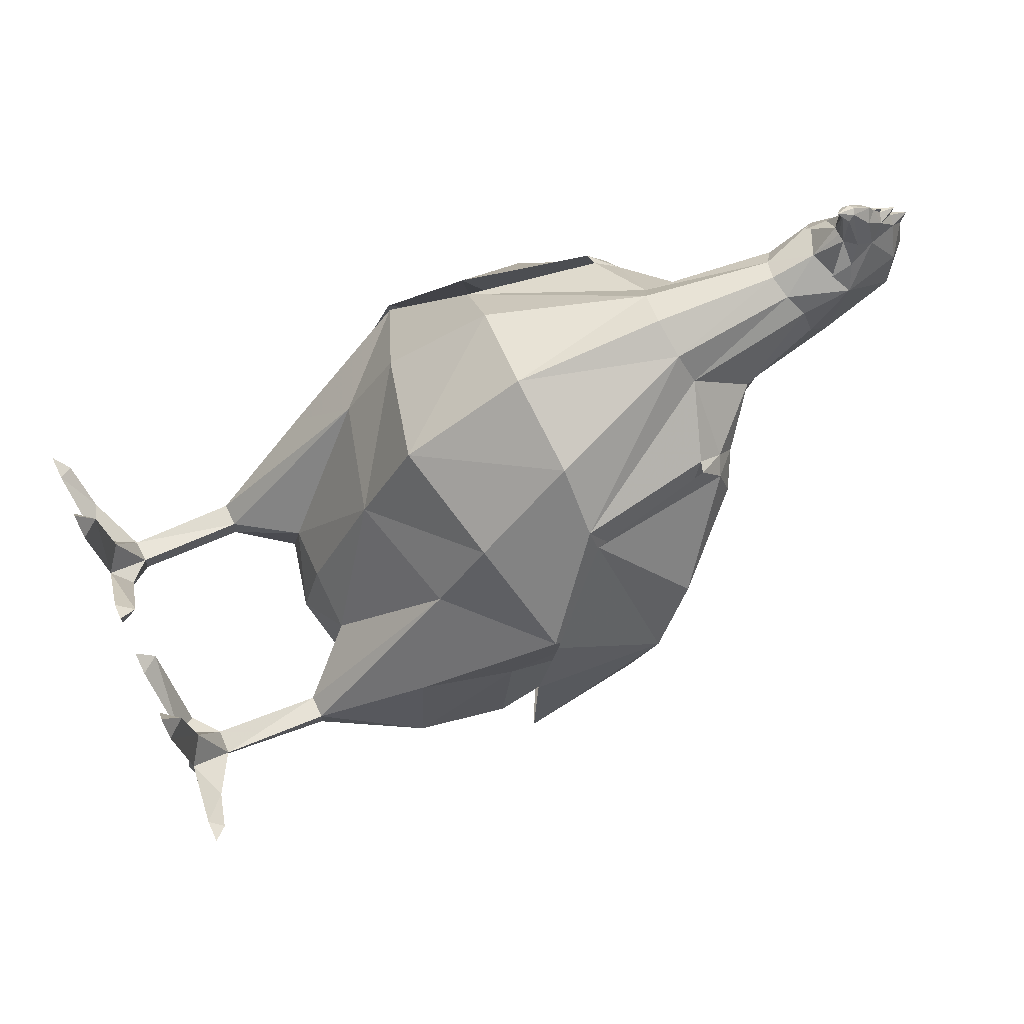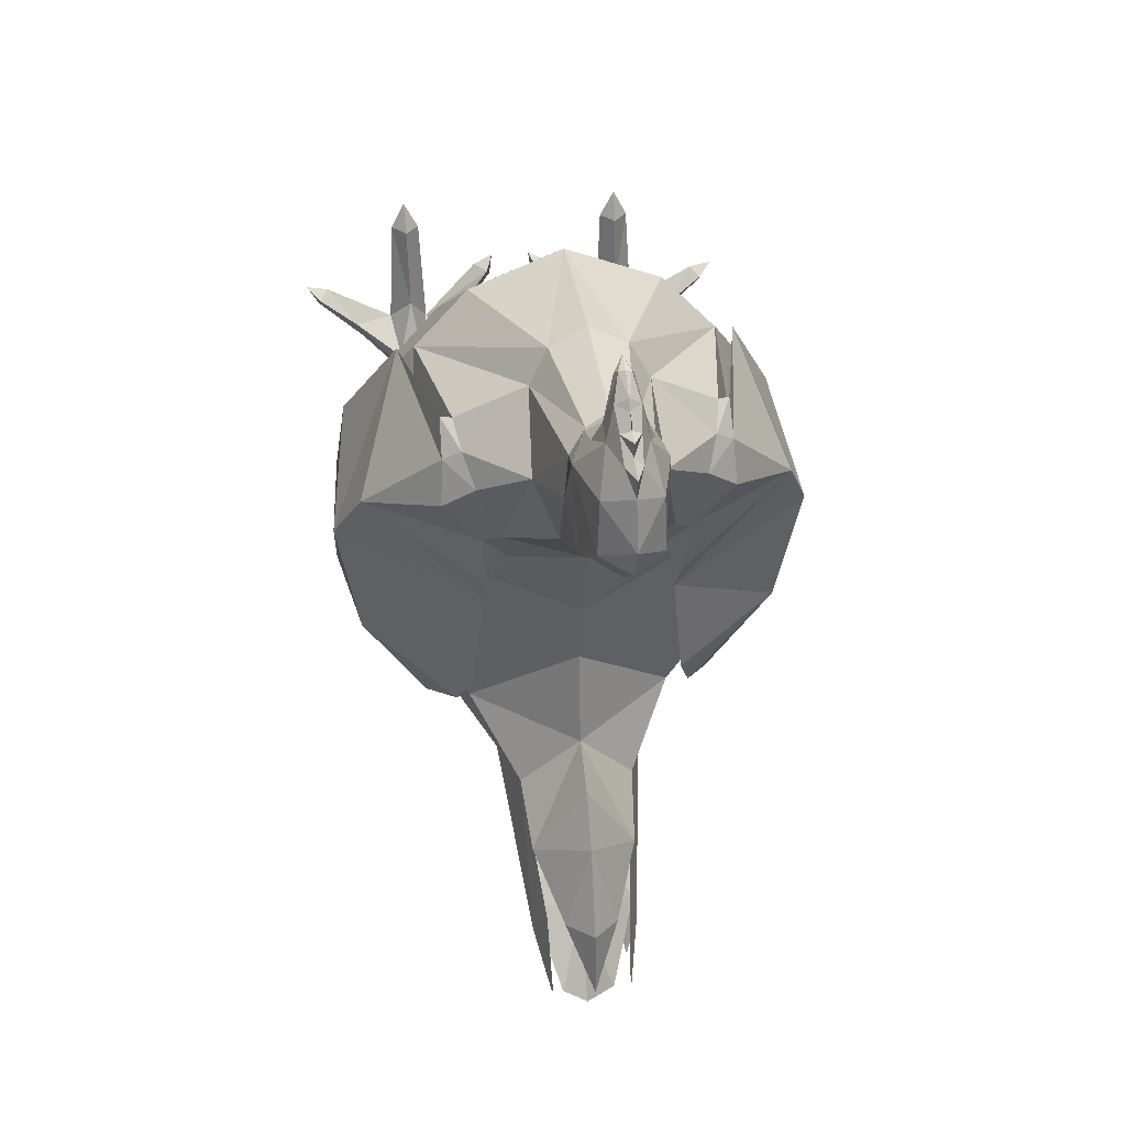
<metadata>
{"format":"obj","ext":"obj","renderer":"f3d","projection":"perspective","resolution":1024,"background":"white","views":[{"elev":69.6,"azim":64.9,"up":"+Z"},{"elev":33.6,"azim":172.1,"up":"+Z"}]}
</metadata>
<code>
v  -0 36.1 17.84
v  -0 35.28 18.49
v  0.2459 35.13 18.41
v  0.5022 35.88 17.47
v  0.8002 35.32 16.5
v  0.3628 34.87 18.22
v  -0 34.44 18.64
v  1.179 37.25 14.38
v  -0 38.12 14.9
v  0.3509 37.43 15.82
v  0.8137 36.09 16.08
v  1.173 34.97 15.57
v  1.254 37.24 12.1
v  -0 38.49 12.87
v  -0 34.74 18.21
v  -0 34.85 16.45
v  0.366 34.87 16.42
v  -0 36.36 17.45
v  0.4035 36.64 16.71
v  1.876 33.11 12
v  -0 37.72 11.45
v  1.26 34.01 15.39
v  1.26 34.01 15.39
v  0.366 34.87 16.42
v  -0 36.78 16.9
v  -0 36.8 17.24
v  -0 37.37 16.18
v  -0 38.28 15.73
v  -0 37.48 16.8
v  7.117 23.51 5.16
v  8.53 21.59 3.71
v  2.548 9.255 2.208
v  3.346 9.082 -1.133
v  -0 11.8 -6.776
v  3.694 12.92 -5.928
v  3.274 15.45 -8.422
v  -0 14.04 -9.427
v  -0 24.32 -1.663
v  7.797 20.67 -1.259
v  7.906 10.91 -0.8365
v  7.344 11.38 3.707
v  6.268 10.56 -3.564
v  7.906 10.91 -0.8365
v  7.344 11.38 3.707
v  6.268 10.56 -3.564
v  2.548 9.255 2.208
v  2.548 9.255 2.208
v  3.346 9.082 -1.133
v  -0 23.93 -9.457
v  4.685 0.859 -1.46
v  4.37 0.2576 -1.356
v  5.093 0.2576 -1.491
v  5.093 0.2576 -1.491
v  5.791 0.09007 7.478
v  5.144 0.8778 7.454
v  4.504 0.09007 7.454
v  5.791 0.09007 7.478
v  4.504 0.09007 7.454
v  9.096 0.09001 4.312
v  9.501 0.6658 3.984
v  9.571 0.09001 3.593
v  9.096 0.09001 4.312
v  9.571 0.09001 3.593
v  1.227 0.8577 5.156
v  1.799 0.09005 5.202
v  1.036 0.09005 4.662
v  1.799 0.09005 5.202
v  1.036 0.09005 4.662
v  10.1 0.09002 4.504
v  10.1 0.09002 4.504
v  5.172 0.08998 8.672
v  5.172 0.08998 8.672
v  0.9125 0.09001 5.656
v  0.9125 0.09001 5.656
v  4.522 0.08975 -2.258
v  4.37 0.2576 -1.356
v  4.522 0.08975 -2.258
v  -0 25.7 -11.62
v  2.294 26.04 -10.79
v  -0 26.85 -7.139
v  1.175 28.57 -13.16
v  0 27.94 -13.67
v  0 29.81 -16.16
v  0 29.69 -13.07
v  0 28.31 -9.252
v  2.372 26.55 -15.05
v  1.891 27.63 -13.54
v  0.2336 23.83 -16.46
v  1.547 24.78 -14.88
v  1.795 28.83 -16.94
v  1.849 27.1 -16.53
v  0.7759 26.43 -16.72
v  -0 21.79 -11.28
v  0 25.12 -15.18
v  2.294 25.91 -14.21
v  1.175 27.77 -17.85
v  0 27.51 -18.9
v  -0 23.93 -9.457
v  3.233 25.9 4.856
v  3.559 26.88 6.437
v  3.233 25.9 4.856
v  5.968 27.18 8.397
v  5.968 27.18 8.397
v  5.823 25.78 11.6
v  3.233 25.9 4.856
v  5.968 27.18 8.397
v  3.233 25.9 4.856
v  3.559 26.88 6.437
v  4.346 26.6 6.185
v  5.978 27.24 8.346
v  5.864 26.75 10.21
v  5.823 25.78 11.6
v  7.053 20.12 11.68
v  9.028 23.84 6.697
v  9.263 17.23 7.447
v  10.14 21.96 4.166
v  9.65 16.11 4.01
v  4.103 25.54 3.272
v  4.062 24.48 1.79
v  9.135 21.25 -1.253
v  4.614 23.67 -3.089
v  6.39 20.24 -5.705
v  5.174 22.52 -4.672
v  9.869 15.83 -1.15
v  7.248 17.15 -5.179
v  5.823 25.78 11.6
v  5.968 27.18 8.397
v  7.053 20.12 11.68
v  9.263 17.23 7.447
v  9.65 16.11 4.01
v  3.233 25.9 4.856
v  4.103 25.54 3.272
v  4.062 24.48 1.79
v  4.614 23.67 -3.089
v  7.734 20.53 -1.253
v  5.174 22.52 -4.672
v  6.39 20.24 -5.705
v  7.248 17.15 -5.179
v  9.869 15.83 -1.15
v  2.342 26.55 -15.05
v  1.861 27.63 -13.54
v  1.517 24.78 -14.88
v  0.2041 23.83 -16.46
v  -0 17.75 -11.57
v  1.766 28.83 -16.94
v  1.819 27.1 -16.53
v  0.7465 26.43 -16.72
v  2.265 25.91 -14.21
v  0 25.13 -15.16
v  -0 21.79 -11.28
v  1.145 27.77 -17.85
v  0 27.51 -18.9
v  -0 36.1 17.84
v  -0.5022 35.88 17.47
v  -0.2459 35.13 18.41
v  -0 35.28 18.49
v  -0.8002 35.32 16.5
v  -0.3628 34.87 18.22
v  -0 34.44 18.64
v  -1.179 37.25 14.38
v  -0.8137 36.09 16.08
v  -0.3509 37.43 15.82
v  -0 38.12 14.9
v  -1.173 34.97 15.57
v  -1.254 37.24 12.1
v  -0 38.49 12.87
v  -0 34.74 18.21
v  -0.366 34.87 16.42
v  -0 34.85 16.45
v  -0 36.36 17.45
v  -0.4035 36.64 16.71
v  -1.876 33.11 12
v  -0 37.72 11.45
v  -1.26 34.01 15.39
v  -0.366 34.87 16.42
v  -1.26 34.01 15.39
v  -0 36.78 16.9
v  -0 37.37 16.18
v  -0 38.28 15.73
v  -0 37.48 16.8
v  -7.117 23.51 5.16
v  -8.53 21.59 3.71
v  -2.548 9.255 2.208
v  -3.346 9.082 -1.133
v  -0 11.8 -6.776
v  -3.694 12.92 -5.928
v  -3.274 15.45 -8.422
v  -0 14.04 -9.427
v  -0 24.32 -1.663
v  -7.797 20.67 -1.259
v  -8.577 14.8 -1.09
v  -7.906 10.91 -0.8365
v  -7.344 11.38 3.707
v  -6.268 10.56 -3.564
v  -7.906 10.91 -0.8365
v  -7.344 11.38 3.707
v  -6.268 10.56 -3.564
v  -2.548 9.255 2.208
v  -2.548 9.255 2.208
v  -3.346 9.082 -1.133
v  -0 23.93 -9.457
v  -4.685 0.859 -1.46
v  -5.093 0.2576 -1.491
v  -4.37 0.2576 -1.356
v  -5.093 0.2576 -1.491
v  -5.791 0.09007 7.478
v  -5.144 0.8778 7.454
v  -4.504 0.09007 7.454
v  -5.791 0.09007 7.478
v  -4.504 0.09007 7.454
v  -9.501 0.6658 3.984
v  -9.096 0.09001 4.312
v  -9.571 0.09001 3.593
v  -9.096 0.09001 4.312
v  -9.571 0.09001 3.593
v  -1.799 0.09005 5.202
v  -1.227 0.8577 5.156
v  -1.036 0.09005 4.662
v  -1.799 0.09005 5.202
v  -1.036 0.09005 4.662
v  -10.1 0.09002 4.504
v  -10.1 0.09002 4.504
v  -5.172 0.08998 8.672
v  -5.172 0.08998 8.672
v  -0.9125 0.09001 5.656
v  -0.9125 0.09001 5.656
v  -4.37 0.2576 -1.356
v  -4.522 0.08975 -2.258
v  -4.522 0.08975 -2.258
v  -2.294 26.04 -10.79
v  -0 25.7 -11.62
v  -0 26.85 -7.139
v  -1.175 28.57 -13.16
v  0 29.81 -16.16
v  0 27.94 -13.67
v  0 29.69 -13.07
v  0 28.31 -9.252
v  -2.372 26.55 -15.05
v  -1.891 27.63 -13.54
v  -0.2336 23.83 -16.46
v  -1.547 24.78 -14.88
v  -1.795 28.83 -16.94
v  -1.849 27.1 -16.53
v  -0.7759 26.43 -16.72
v  -2.294 25.91 -14.21
v  0 25.12 -15.18
v  -0 21.79 -11.28
v  -1.175 27.77 -17.85
v  0 27.51 -18.9
v  -0 23.93 -9.457
v  -3.233 25.9 4.856
v  -3.233 25.9 4.856
v  -3.559 26.88 6.437
v  -5.823 25.78 11.6
v  -5.968 27.18 8.397
v  -5.968 27.18 8.397
v  -5.968 27.18 8.397
v  -3.233 25.9 4.856
v  -3.233 25.9 4.856
v  -4.346 26.6 6.185
v  -3.559 26.88 6.437
v  -5.978 27.24 8.346
v  -5.864 26.75 10.21
v  -5.823 25.78 11.6
v  -9.028 23.84 6.697
v  -7.053 20.12 11.68
v  -10.14 21.96 4.166
v  -9.263 17.23 7.447
v  -9.65 16.11 4.01
v  -4.103 25.54 3.272
v  -4.062 24.48 1.79
v  -4.614 23.67 -3.089
v  -9.135 21.25 -1.253
v  -5.174 22.52 -4.672
v  -6.39 20.24 -5.705
v  -7.248 17.15 -5.179
v  -9.869 15.83 -1.15
v  -5.823 25.78 11.6
v  -7.053 20.12 11.68
v  -7.247 23.53 5.165
v  -5.968 27.18 8.397
v  -9.263 17.23 7.447
v  -8.66 21.61 3.715
v  -9.65 16.11 4.01
v  -3.233 25.9 4.856
v  -4.103 25.54 3.272
v  -4.062 24.48 1.79
v  -7.734 20.53 -1.253
v  -4.614 23.67 -3.089
v  -6.39 20.24 -5.705
v  -5.174 22.52 -4.672
v  -9.869 15.83 -1.15
v  -7.248 17.15 -5.179
v  -2.342 26.55 -15.05
v  -1.861 27.63 -13.54
v  -0 17.75 -11.57
v  -0.2041 23.83 -16.46
v  -1.517 24.78 -14.88
v  -1.766 28.83 -16.94
v  -1.819 27.1 -16.53
v  -0.7465 26.43 -16.72
v  -2.265 25.91 -14.21
v  -0 21.79 -11.28
v  0 25.13 -15.16
v  -1.145 27.77 -17.85
v  0 27.51 -18.9
v  1.823 34.7 14.47
v  1.651 32.68 13.62
v  1.496 34.29 10.37
v  -0 35.61 9.973
v  1.823 34.7 14.47
v  -0 33.74 15.39
v  -0 31.84 14.86
v  0.9361 32.11 14.4
v  2.642 29.67 10.82
v  2.413 26.93 13.4
v  1.728 30.8 8.703
v  1.595 26.46 14.74
v  -0 26.24 15.48
v  -0 31.41 8.084
v  5.093 27.06 10.69
v  4.654 27.94 9.405
v  -0 19.57 15.5
v  4.033 19.87 14.06
v  6.318 20.05 11.7
v  -0 26.93 5.144
v  5.336 25.93 11.62
v  4.881 27.34 9.575
v  9.039 17.2 7.442
v  -0 14.33 12.6
v  4.98 15.62 11.07
v  -0 11.98 8.528
v  5.07 13.37 7.84
v  0 9.179 3.036
v  0 8.305 -0.3158
v  -0 16.7 -10.73
v  1.717 17.2 -10.31
v  4.478 20.96 -5.686
v  -0 24.84 -5.862
v  8.47 15.32 4.09
v  8.577 14.8 -1.09
v  6.769 16.19 -5.066
v  5.814 6.708 0.9189
v  5.735 6.657 -0.1613
v  4.837 6.651 -0.302
v  5.07 13.37 7.84
v  4.8 6.709 0.8555
v  4.837 6.651 -0.302
v  3.276 20.89 -8.848
v  1.717 17.2 -10.31
v  2.528 23.65 -8.72
v  3.276 20.89 -8.848
v  6.041 0.4222 2.814
v  4.286 0.4222 2.715
v  4.445 0.6976 0.1664
v  5.553 0.6976 -0.24
v  7.427 0.4222 1.758
v  5.417 1.826 0.2975
v  4.704 2.097 0.425
v  4.837 6.651 -0.302
v  5.735 6.657 -0.1613
v  4.657 2.126 1.501
v  4.8 6.709 0.8555
v  5.705 2.088 1.383
v  5.814 6.708 0.9189
v  5.735 6.657 -0.1613
v  5.417 1.826 0.2975
v  5.417 1.826 0.2975
v  4.704 2.097 0.425
v  5.553 0.6976 -0.24
v  6.041 0.4222 2.814
v  7.764 1.059 2.754
v  5.705 2.088 1.383
v  7.427 0.4222 1.758
v  5.075 1.198 3.822
v  4.286 0.4222 2.715
v  3.656 1.213 2.023
v  4.445 0.6976 0.1664
v  2.528 23.65 -8.72
v  3.276 20.89 -8.848
v  1.717 17.2 -10.31
v  -0 16.7 -10.73
v  3.276 20.89 -8.848
v  1.717 17.2 -10.31
v  -0 16.7 -10.73
v  4.657 2.126 1.501
v  -0 26.93 5.144
v  4.881 27.34 9.575
v  -0 25.01 1.23
v  5.336 25.93 11.62
v  4.881 27.34 9.575
v  5.336 25.93 11.62
v  4.881 27.34 9.575
v  4.654 27.94 9.405
v  5.093 27.06 10.69
v  5.336 25.93 11.62
v  7.247 23.53 5.165
v  8.66 21.61 3.715
v  3.246 20.89 -8.848
v  2.499 23.65 -8.72
v  1.688 17.2 -10.31
v  -0 16.7 -10.73
v  3.246 20.89 -8.848
v  -1.823 34.7 14.47
v  -1.651 32.68 13.62
v  -1.496 34.29 10.37
v  -0 35.61 9.973
v  -1.823 34.7 14.47
v  -0 33.74 15.39
v  -0.9361 32.11 14.4
v  -0 31.84 14.86
v  -2.642 29.67 10.82
v  -2.413 26.93 13.4
v  -1.728 30.8 8.703
v  -1.595 26.46 14.74
v  -0 26.24 15.48
v  -0 31.41 8.084
v  -4.654 27.94 9.405
v  -5.093 27.06 10.69
v  -0 19.57 15.5
v  -4.033 19.87 14.06
v  -6.318 20.05 11.7
v  -5.336 25.93 11.62
v  -4.881 27.34 9.575
v  -9.039 17.2 7.442
v  -4.98 15.62 11.07
v  -0 14.33 12.6
v  -5.07 13.37 7.84
v  -0 11.98 8.528
v  0 9.179 3.036
v  0 8.305 -0.3158
v  -1.717 17.2 -10.31
v  -0 16.7 -10.73
v  -0 24.84 -5.862
v  -4.478 20.96 -5.686
v  -8.47 15.32 4.09
v  -6.769 16.19 -5.066
v  -5.735 6.657 -0.1613
v  -5.814 6.708 0.9189
v  -4.837 6.651 -0.302
v  -4.8 6.709 0.8555
v  -5.07 13.37 7.84
v  -4.837 6.651 -0.302
v  -3.276 20.89 -8.848
v  -2.528 23.65 -8.72
v  -1.717 17.2 -10.31
v  -3.276 20.89 -8.848
v  -4.445 0.6976 0.1664
v  -4.286 0.4222 2.715
v  -6.041 0.4222 2.814
v  -5.553 0.6976 -0.24
v  -7.427 0.4222 1.758
v  -5.417 1.826 0.2975
v  -5.735 6.657 -0.1613
v  -4.837 6.651 -0.302
v  -4.704 2.097 0.425
v  -4.8 6.709 0.8555
v  -4.657 2.126 1.501
v  -5.814 6.708 0.9189
v  -5.705 2.088 1.383
v  -5.735 6.657 -0.1613
v  -5.417 1.826 0.2975
v  -5.417 1.826 0.2975
v  -4.704 2.097 0.425
v  -5.553 0.6976 -0.24
v  -6.041 0.4222 2.814
v  -5.705 2.088 1.383
v  -7.764 1.059 2.754
v  -7.427 0.4222 1.758
v  -5.075 1.198 3.822
v  -4.286 0.4222 2.715
v  -3.656 1.213 2.023
v  -4.445 0.6976 0.1664
v  -3.276 20.89 -8.848
v  -2.528 23.65 -8.72
v  -0 16.7 -10.73
v  -1.717 17.2 -10.31
v  -3.276 20.89 -8.848
v  -1.717 17.2 -10.31
v  -0 16.7 -10.73
v  -4.657 2.126 1.501
v  -4.881 27.34 9.575
v  -0 25.01 1.23
v  -5.336 25.93 11.62
v  -4.881 27.34 9.575
v  -5.336 25.93 11.62
v  -4.881 27.34 9.575
v  -4.654 27.94 9.405
v  -5.093 27.06 10.69
v  -5.336 25.93 11.62
v  -2.499 23.65 -8.72
v  -3.246 20.89 -8.848
v  -0 16.7 -10.73
v  -1.688 17.2 -10.31
v  -3.246 20.89 -8.848
g skel_chicken
f 311 23 24
f 302 495 303
f 303 304 302
f 305 302 304
f 304 306 305
f 471 472 481
f 464 481 472
f 463 464 202
f 468 467 463
f 202 227 228
f 227 202 464
f 464 473 227
f 472 473 464
f 473 472 217
f 217 472 471
f 471 216 217
f 217 216 225
f 220 217 225
f 217 220 473
f 206 207 470
f 207 206 223
f 210 207 223
f 207 210 471
f 471 470 207
f 481 470 471
f 470 481 467
f 467 466 470
f 466 467 468
f 212 466 468
f 470 466 206
f 468 211 212
f 212 211 221
f 211 213 221
f 469 213 211
f 211 468 469
f 465 469 468
f 468 463 465
f 205 465 463
f 463 202 205
f 205 202 228
f 297 301 298
f 298 300 294
f 294 299 295
f 294 295 491
f 491 492 294
f 298 294 492
f 492 494 298
f 494 297 298
f 494 493 297
f 493 296 297
f 248 249 246
f 246 245 248
f 478 245 246
f 246 247 478
f 487 257 258
f 240 476 477
f 477 241 240
f 241 477 474
f 474 238 241
f 238 474 475
f 475 239 238
f 238 239 242
f 241 238 243
f 240 241 244
f 151 152 149
f 149 148 151
f 148 149 150
f 150 403 148
f 386 377 376
f 377 386 369
f 368 50 369
f 372 368 373
f 50 75 76
f 369 50 76
f 76 378 369
f 369 378 377
f 64 377 378
f 376 377 64
f 64 65 376
f 64 73 65
f 68 73 64
f 378 68 64
f 375 55 54
f 55 71 54
f 58 71 55
f 376 58 55
f 55 375 376
f 376 375 386
f 373 386 375
f 375 371 373
f 371 372 373
f 372 371 59
f 54 371 375
f 59 60 372
f 59 69 60
f 60 69 61
f 60 61 374
f 374 372 60
f 372 374 370
f 370 368 372
f 368 370 53
f 53 50 368
f 53 75 50
f 383 93 94
f 94 95 383
f 96 95 94
f 94 97 96
f 256 485 486
f 453 454 455
f 455 456 453
f 456 455 457
f 457 458 456
f 460 458 457
f 457 459 460
f 460 459 461
f 461 462 460
f 444 445 201
f 201 446 444
f 201 445 230
f 230 231 201
f 231 230 233
f 233 235 231
f 233 234 235
f 236 234 233
f 237 236 233
f 233 230 237
f 230 232 237
f 434 232 230
f 193 428 425
f 425 436 193
f 182 436 425
f 436 182 190
f 190 182 483
f 483 189 190
f 435 190 189
f 189 434 435
f 435 434 445
f 230 445 434
f 192 193 436
f 436 191 192
f 190 191 436
f 437 191 190
f 190 435 437
f 437 435 447
f 445 447 435
f 192 191 437
f 437 194 192
f 186 184 194
f 194 437 186
f 437 187 186
f 447 187 437
f 432 187 447
f 187 432 433
f 433 188 187
f 187 188 185
f 185 186 187
f 184 186 185
f 185 431 184
f 183 184 431
f 431 430 183
f 183 430 429
f 429 428 183
f 426 428 429
f 425 428 426
f 426 422 425
f 182 425 422
f 422 181 182
f 483 182 181
f 181 387 483
f 387 181 424
f 423 424 181
f 181 422 423
f 423 422 413
f 415 413 422
f 413 415 410
f 411 410 415
f 409 410 411
f 387 99 388
f 429 427 426
f 421 426 427
f 422 426 421
f 422 421 415
f 415 421 420
f 420 416 415
f 415 416 411
f 427 420 421
f 484 254 255
f 199 440 200
f 197 200 440
f 197 440 438
f 438 195 197
f 195 438 439
f 439 196 195
f 442 196 439
f 439 441 442
f 198 442 441
f 441 443 198
f 482 251 326
f 389 326 30
f 328 30 326
f 30 328 327
f 316 325 327
f 327 325 30
f 31 30 325
f 30 31 389
f 389 31 39
f 39 38 389
f 340 341 39
f 39 31 340
f 31 329 340
f 325 329 31
f 329 325 331
f 325 324 331
f 318 324 325
f 325 316 318
f 314 318 316
f 316 308 314
f 314 308 307
f 307 308 20
f 315 20 308
f 308 316 315
f 332 333 331
f 331 330 332
f 330 331 324
f 324 323 330
f 323 324 318
f 318 319 323
f 313 319 318
f 318 314 313
f 312 313 314
f 307 312 314
f 12 22 307
f 11 12 307
f 5 12 11
f 12 17 22
f 5 17 12
f 17 5 6
f 3 6 5
f 5 4 3
f 4 5 11
f 11 19 4
f 11 10 19
f 10 11 8
f 307 8 11
f 307 17 312
f 17 16 312
f 15 16 17
f 17 6 15
f 6 7 15
f 6 3 7
f 3 2 7
f 1 2 3
f 3 4 1
f 18 1 4
f 25 26 18
f 170 26 177
f 154 153 170
f 170 171 154
f 177 171 170
f 177 180 171
f 171 180 178
f 171 178 162
f 178 179 162
f 162 179 163
f 162 163 160
f 160 163 166
f 164 174 168
f 157 164 168
f 168 158 157
f 157 158 155
f 155 154 157
f 161 157 154
f 154 171 161
f 161 171 162
f 160 161 162
f 161 160 404
f 157 161 164
f 404 164 161
f 164 404 174
f 410 409 404
f 404 409 168
f 168 409 169
f 168 169 167
f 167 158 168
f 158 167 159
f 158 159 155
f 155 159 156
f 155 156 153
f 153 154 155
f 116 117 124
f 116 115 117
f 113 115 116
f 116 114 113
f 112 113 111
f 111 113 114
f 114 110 111
f 109 110 114
f 395 396 112
f 112 111 395
f 394 395 111
f 111 110 394
f 108 394 110
f 110 109 108
f 107 108 109
f 109 118 107
f 114 118 109
f 119 118 114
f 114 116 119
f 119 116 120
f 124 120 116
f 120 124 125
f 125 122 120
f 120 122 123
f 123 121 120
f 120 121 119
f 479 250 480
f 51 77 52
f 355 51 52
f 52 356 355
f 353 355 356
f 357 353 356
f 62 353 357
f 357 63 62
f 63 70 62
f 57 72 56
f 353 57 56
f 56 354 353
f 353 354 355
f 66 355 354
f 354 67 66
f 67 74 66
f 46 348 347
f 347 346 46
f 346 347 343
f 343 44 346
f 43 44 343
f 343 344 43
f 45 43 344
f 344 345 45
f 45 345 48
f 47 48 345
f 408 175 176
f 81 79 78
f 49 78 79
f 79 351 49
f 49 351 349
f 349 350 49
f 338 352 351
f 351 339 338
f 339 351 79
f 79 80 339
f 79 85 80
f 85 79 81
f 81 84 85
f 84 81 83
f 81 82 83
f 78 82 81
f 40 42 342
f 35 342 42
f 342 35 36
f 36 35 34
f 34 37 36
f 36 37 336
f 336 337 36
f 337 352 36
f 342 36 352
f 352 338 342
f 42 33 35
f 34 35 33
f 33 335 34
f 335 33 32
f 32 334 335
f 332 334 32
f 32 333 332
f 338 339 38
f 38 39 338
f 342 338 39
f 39 341 342
f 342 341 40
f 40 341 340
f 340 41 40
f 41 340 329
f 329 333 41
f 331 333 329
f 143 142 147
f 142 140 146
f 143 144 402
f 401 143 402
f 401 142 143
f 142 401 399
f 399 140 142
f 140 399 400
f 400 141 140
f 140 141 145
f 264 490 489
f 489 263 264
f 263 489 488
f 488 262 263
f 262 488 261
f 261 260 262
f 259 260 261
f 260 259 270
f 260 270 265
f 265 270 271
f 263 262 265
f 265 262 260
f 264 263 266
f 265 266 263
f 266 265 267
f 267 268 266
f 267 269 268
f 277 269 267
f 271 267 265
f 273 267 271
f 267 273 277
f 276 277 273
f 273 275 276
f 274 275 273
f 273 272 274
f 271 272 273
f 393 105 106
f 278 279 280
f 280 281 278
f 285 281 280
f 280 286 285
f 287 286 280
f 280 283 287
f 287 283 288
f 288 289 287
f 291 289 288
f 288 290 291
f 293 290 288
f 288 292 293
f 284 292 288
f 288 283 284
f 283 282 284
f 279 282 283
f 283 280 279
f 135 134 136
f 136 137 135
f 135 137 138
f 138 139 135
f 135 139 130
f 130 398 135
f 398 130 129
f 398 129 128
f 128 397 398
f 397 128 126
f 126 127 397
f 397 127 131
f 131 132 397
f 397 132 133
f 133 398 397
f 135 398 133
f 133 134 135
f 21 14 13
f 13 310 21
f 309 310 13
f 320 310 309
f 309 317 320
f 320 317 326
f 326 317 100
f 100 101 326
f 8 307 13
f 309 13 307
f 307 20 309
f 317 309 20
f 20 315 317
f 100 317 315
f 315 322 100
f 321 322 315
f 315 316 321
f 327 321 316
f 4 19 18
f 18 19 25
f 25 19 29
f 19 27 29
f 19 10 27
f 27 10 28
f 10 9 28
f 8 9 10
f 14 9 8
f 8 13 14
f 103 104 392
f 166 165 160
f 165 166 173
f 173 407 165
f 406 165 407
f 406 407 417
f 417 414 406
f 417 387 414
f 253 414 387
f 387 252 253
f 160 165 404
f 404 165 406
f 406 172 404
f 172 406 414
f 414 412 172
f 412 414 253
f 253 418 412
f 412 418 419
f 419 413 412
f 413 419 423
f 404 405 410
f 404 172 405
f 405 172 412
f 412 413 405
f 410 405 413
f 364 367 366
f 366 365 364
f 364 365 363
f 363 362 364
f 359 362 363
f 363 360 359
f 358 359 360
f 360 361 358
f 86 90 87
f 86 87 379
f 379 380 86
f 89 86 380
f 380 381 89
f 88 89 381
f 381 382 88
f 89 91 86
f 88 92 89
f 219 218 226
f 218 219 449
f 449 448 218
f 448 449 450
f 450 449 208
f 208 209 450
f 209 208 224
f 204 203 229
f 203 204 448
f 448 451 203
f 451 448 450
f 452 451 450
f 452 450 214
f 214 215 452
f 215 214 222
f 384 385 98
f 390 391 102

</code>
